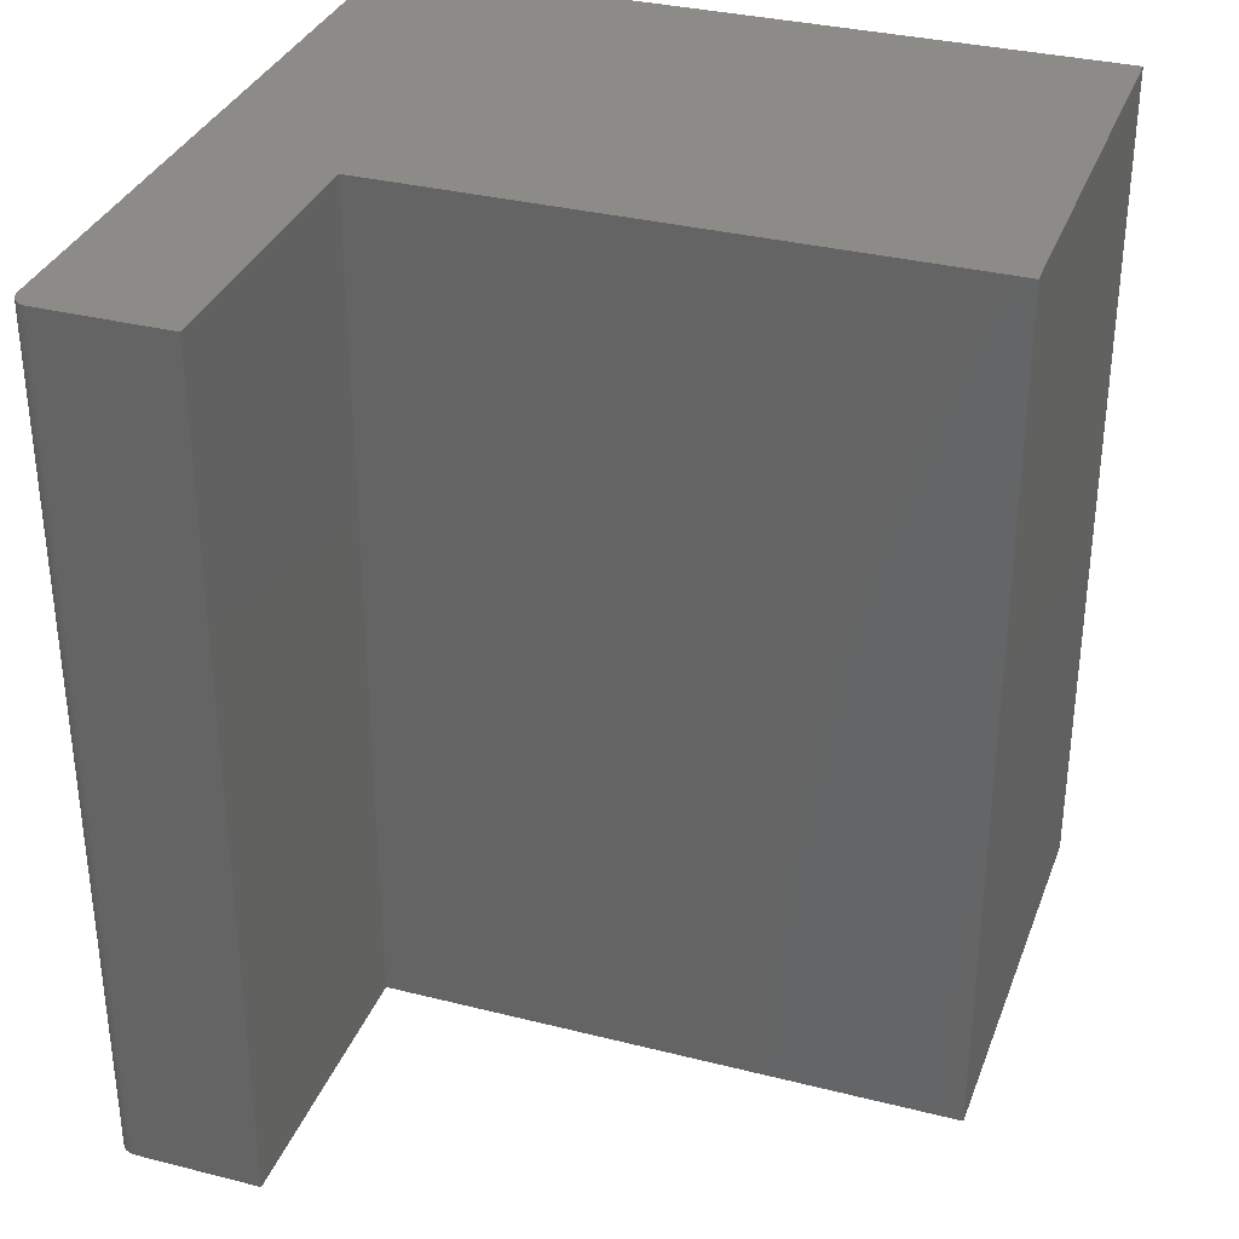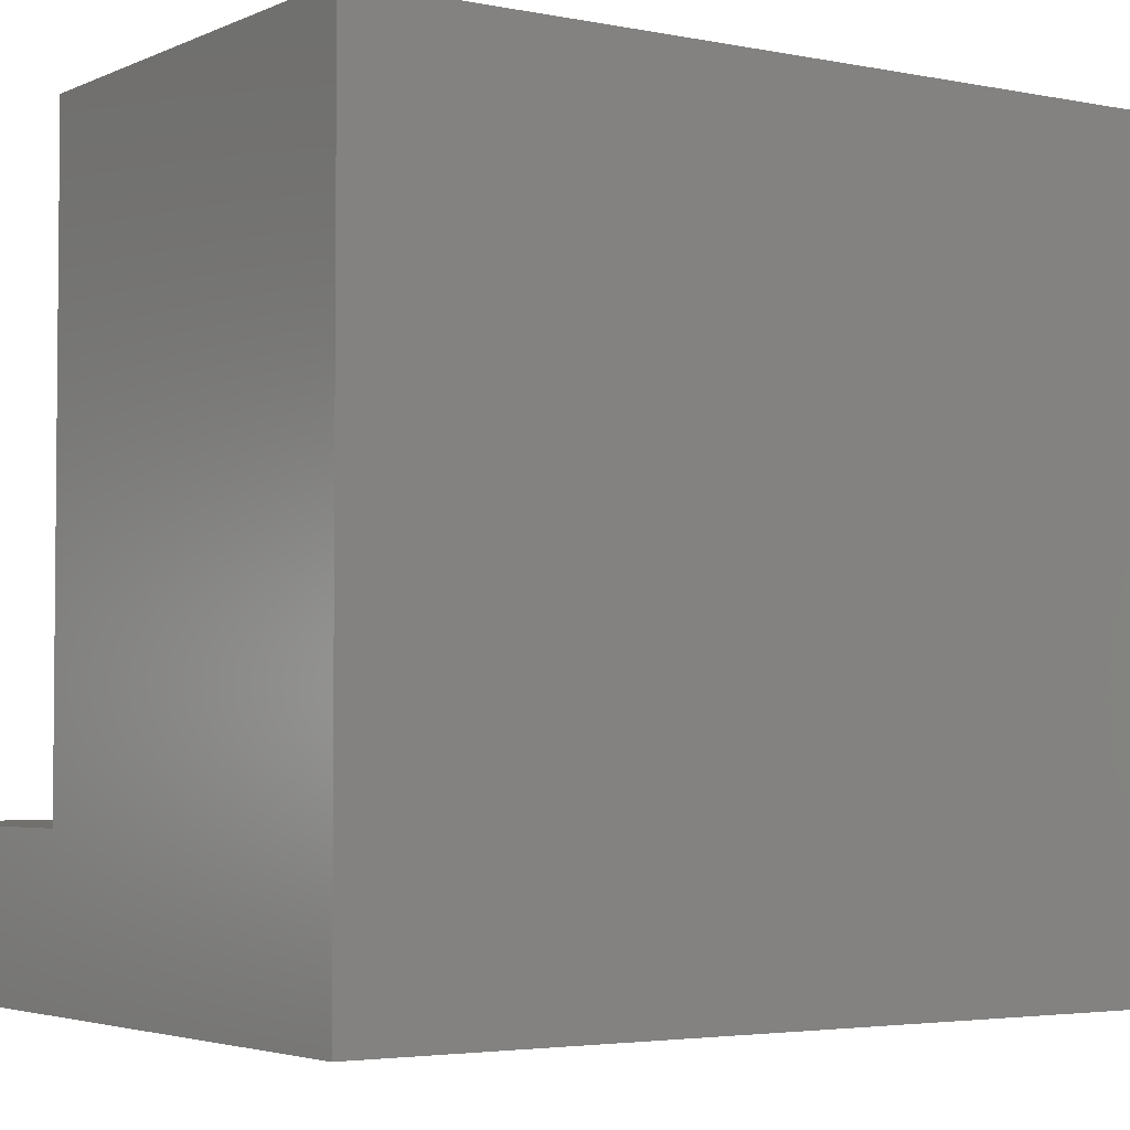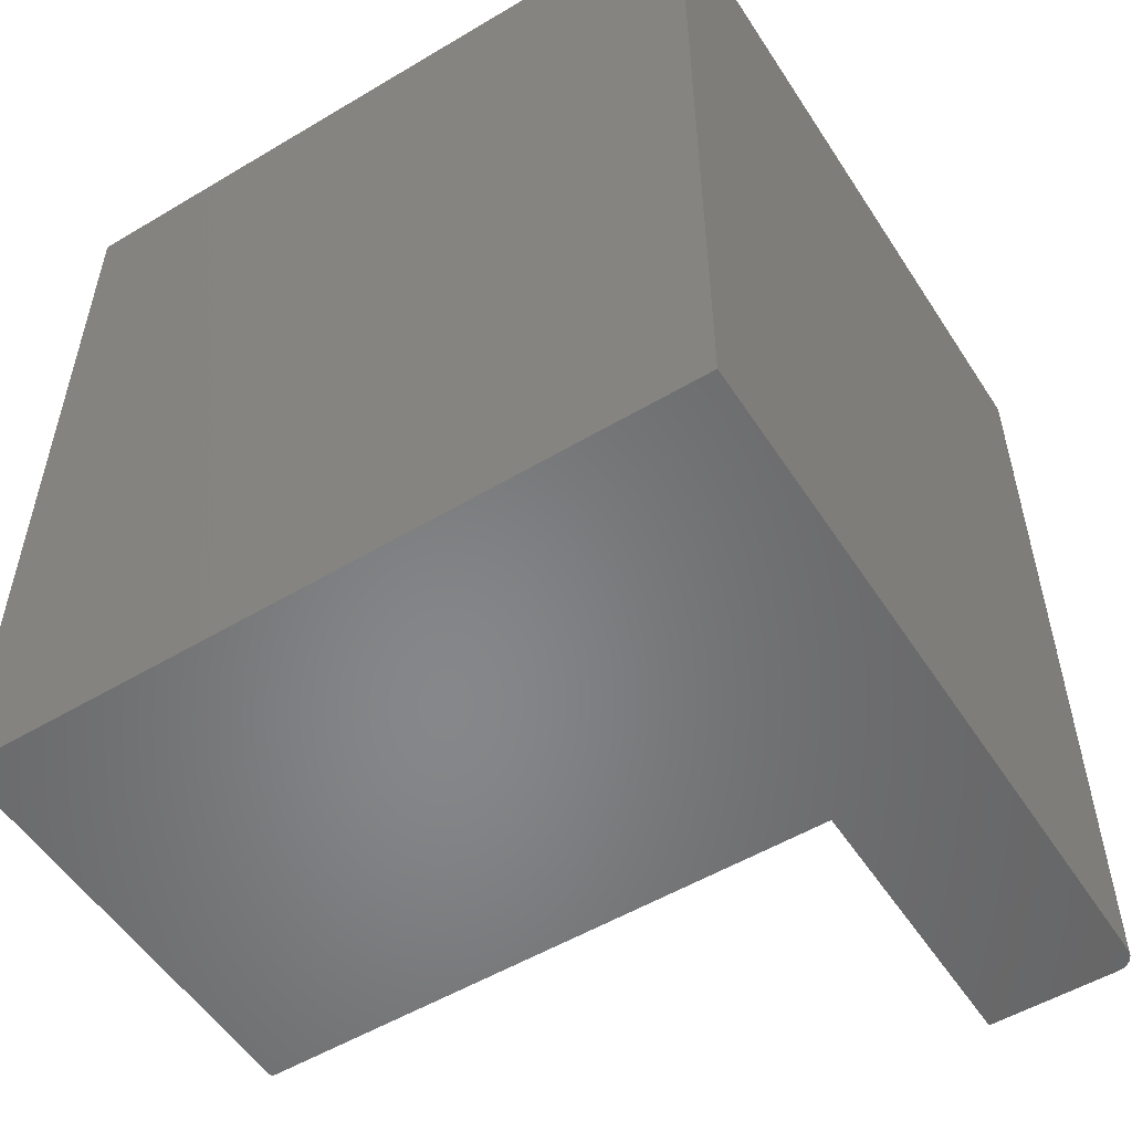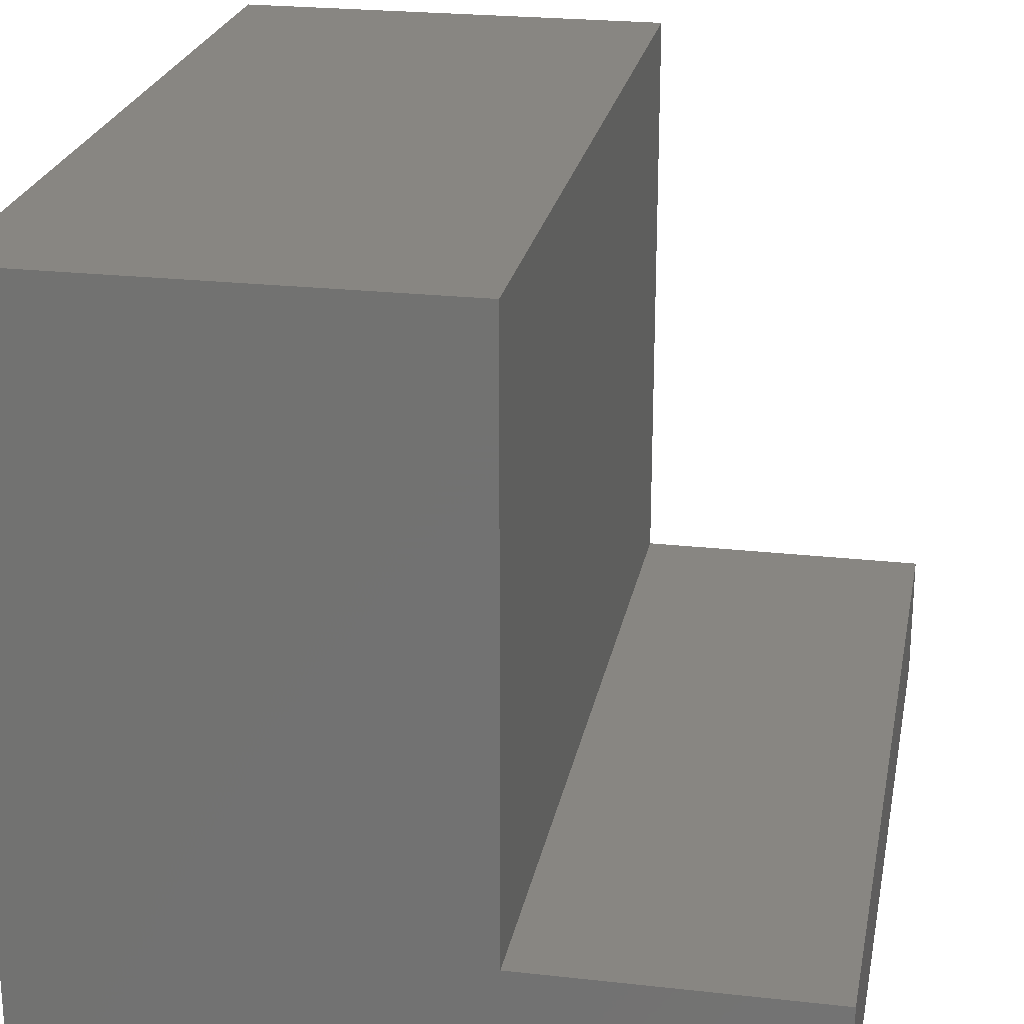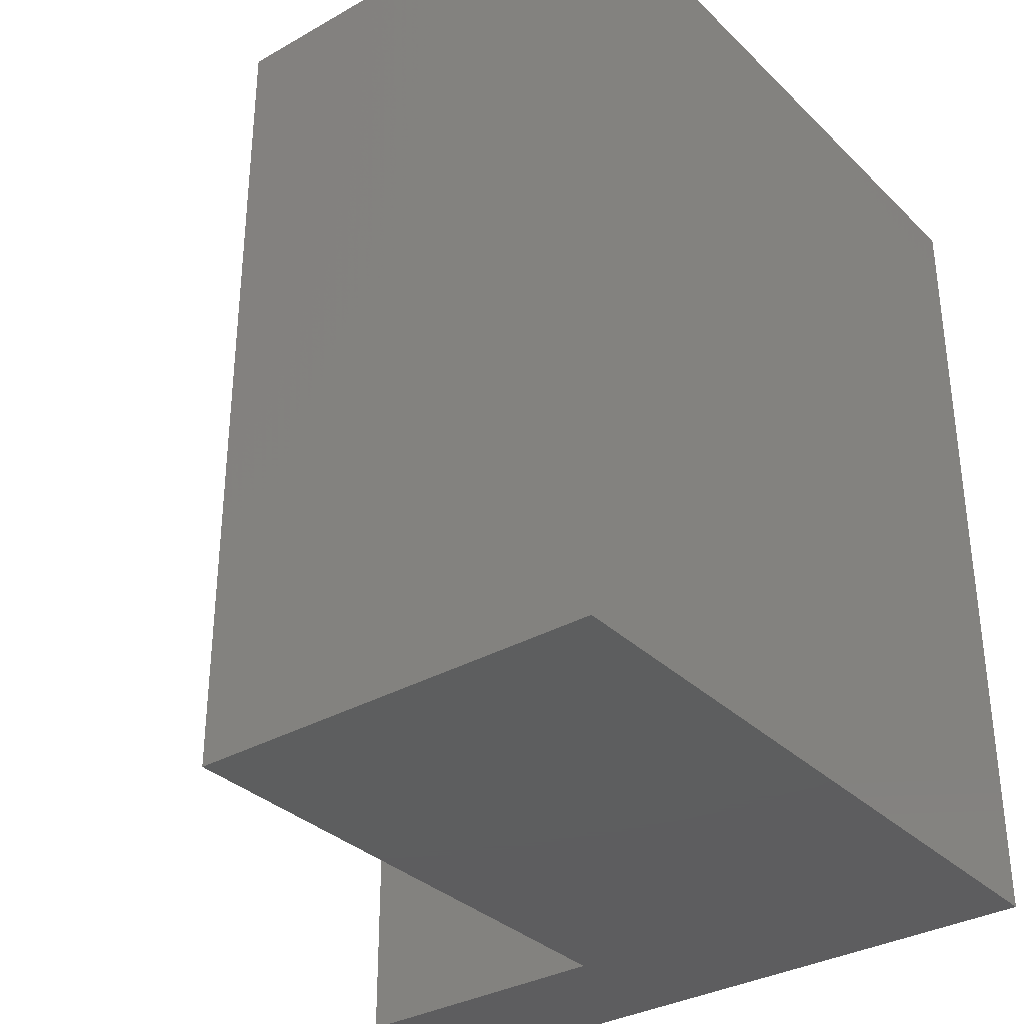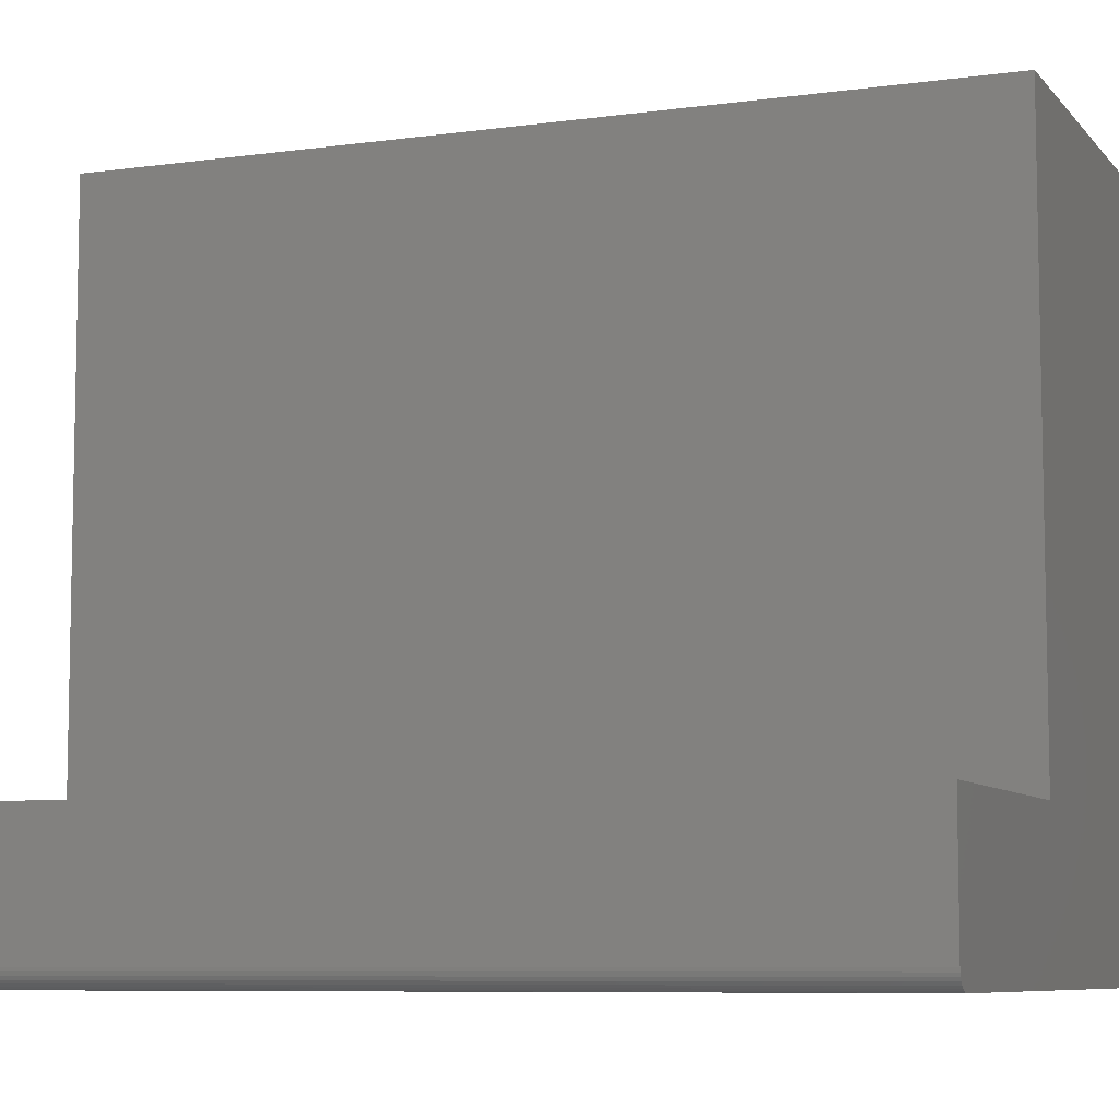
<metadata>
{"format":"stl","ext":"stl","renderer":"f3d","projection":"perspective","resolution":1024,"background":"white","views":[{"elev":33.6,"azim":-71.0,"up":"+Y"},{"elev":-3.5,"azim":55.6,"up":"+Z"},{"elev":-53.7,"azim":122.4,"up":"+Y"},{"elev":23.5,"azim":-169.3,"up":"+Z"},{"elev":-33.4,"azim":37.8,"up":"+Y"},{"elev":-7.6,"azim":-68.4,"up":"+Z"}]}
</metadata>
<code>
# stl→obj: 28 verts, 52 faces
v -0.6094 -0.75 -0.2969
v 1.11e-16 -0.75 -0.2969
v -0.6238 -0.75 -0.2872
v -0.375 -0.75 -0.1719
v -0.625 -0.75 -0.1719
v -0.625 -0.75 -0.2812
v -0.6247 -0.75 -0.2843
v 1.493e-16 -0.75 0.3281
v -0.375 -0.75 0.3281
v -0.6124 -0.75 -0.2966
v -0.6224 -0.75 -0.2899
v -0.6204 -0.75 -0.2923
v -0.6181 -0.75 -0.2942
v -0.6154 -0.75 -0.2957
v -0.6238 6.675e-19 -0.2872
v 0 6.939e-17 -0.2969
v -0.6094 1.735e-18 -0.2969
v -0.375 3.469e-17 -0.1719
v -0.375 6.245e-17 0.3281
v 3.827e-17 1.041e-16 0.3281
v -0.6247 7.315e-19 -0.2843
v -0.625 8.674e-19 -0.2812
v -0.625 6.939e-18 -0.1719
v -0.6124 1.413e-18 -0.2966
v -0.6154 1.137e-18 -0.2957
v -0.6181 9.171e-19 -0.2942
v -0.6204 7.621e-19 -0.2923
v -0.6224 6.778e-19 -0.2899
f 1 2 3
f 4 5 6
f 4 6 7
f 4 7 3
f 4 3 2
f 4 2 8
f 4 8 9
f 10 1 3
f 10 3 11
f 10 11 12
f 10 12 13
f 10 13 14
f 15 16 17
f 18 19 20
f 18 20 16
f 18 16 15
f 18 15 21
f 18 21 22
f 18 22 23
f 24 25 26
f 24 26 27
f 24 27 28
f 24 28 15
f 24 15 17
f 23 22 5
f 5 22 6
f 17 16 1
f 1 16 2
f 17 1 24
f 24 1 10
f 24 10 25
f 25 10 14
f 25 14 26
f 26 14 13
f 26 13 27
f 27 13 12
f 27 12 28
f 28 12 11
f 28 11 15
f 15 11 3
f 15 3 21
f 21 3 7
f 21 7 22
f 22 7 6
f 18 23 4
f 4 23 5
f 19 18 9
f 9 18 4
f 20 19 8
f 8 19 9
f 16 20 2
f 2 20 8

</code>
